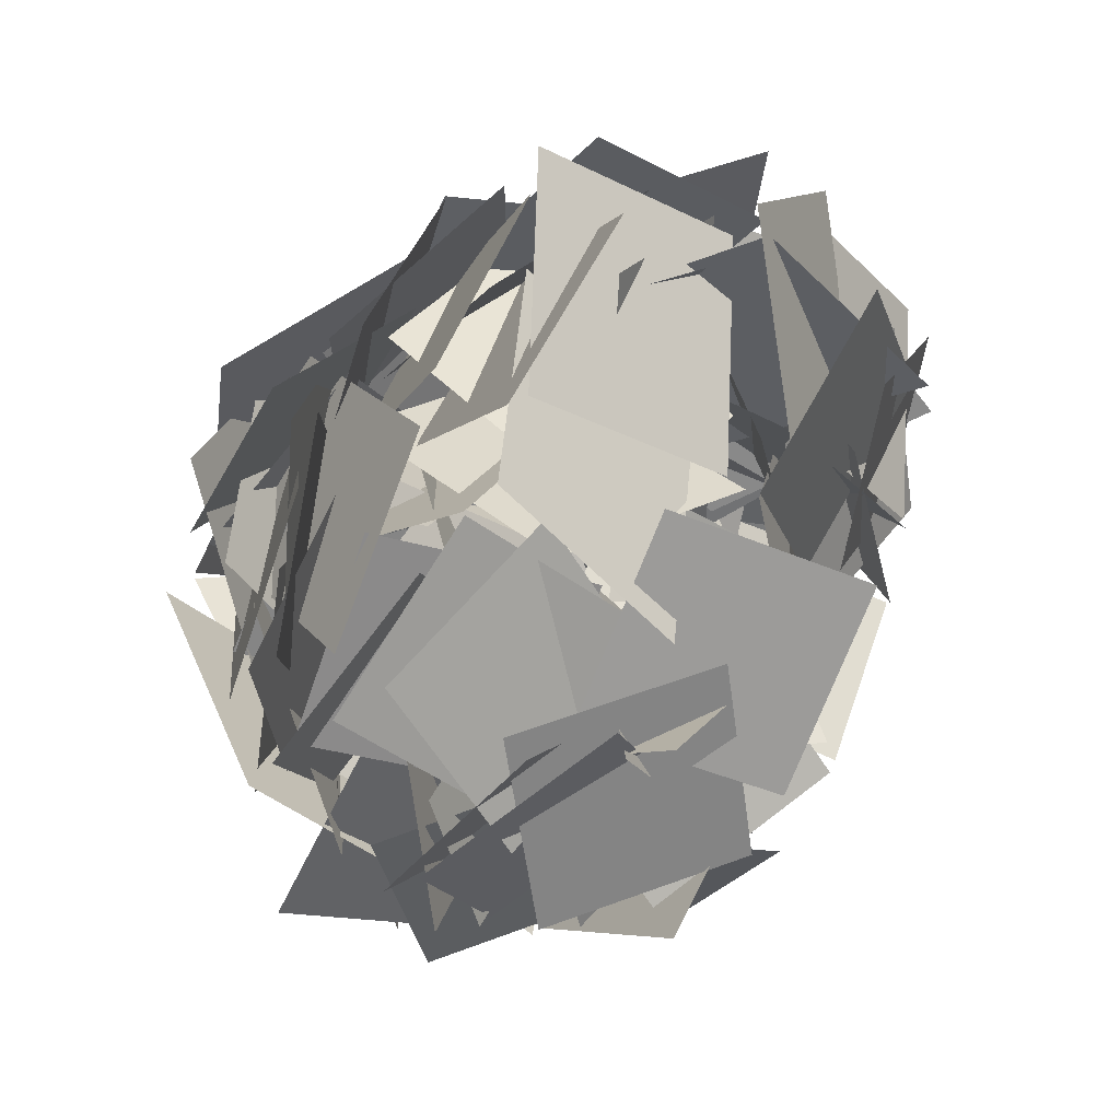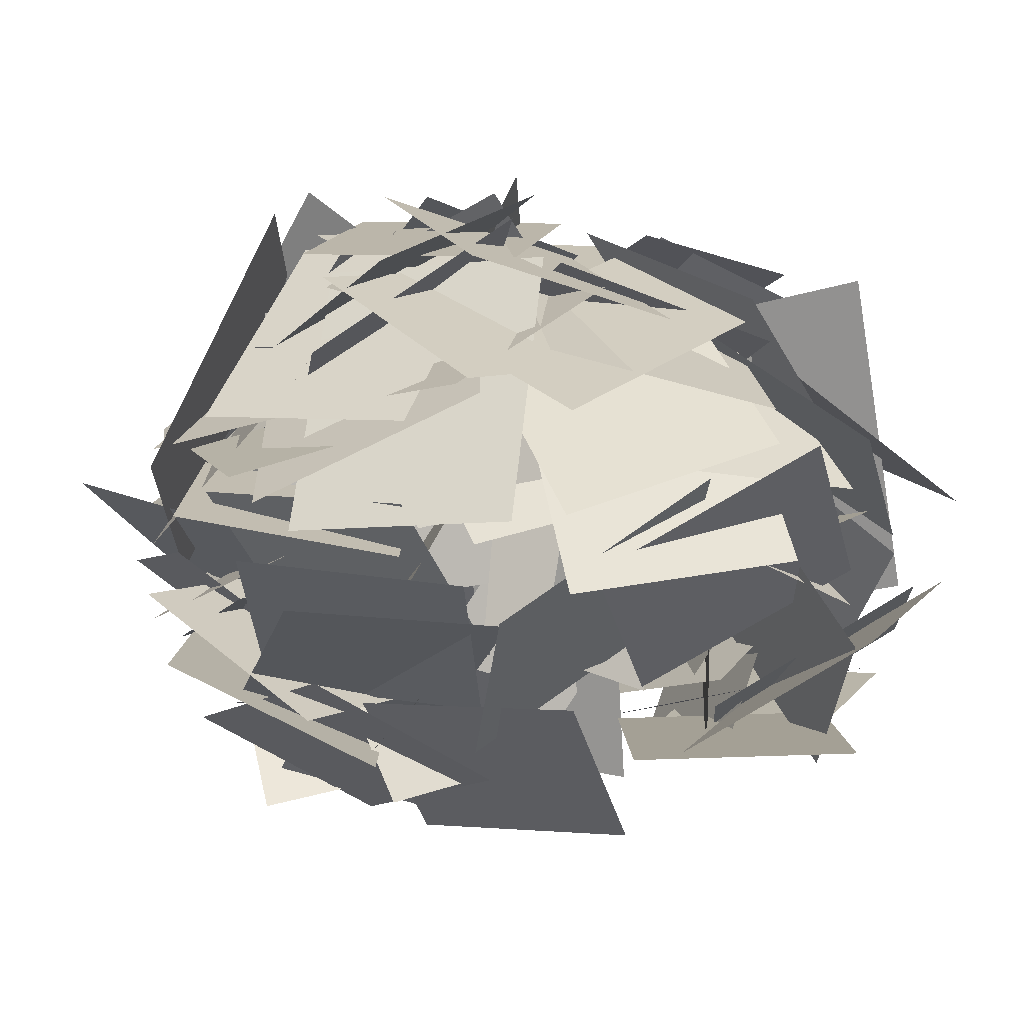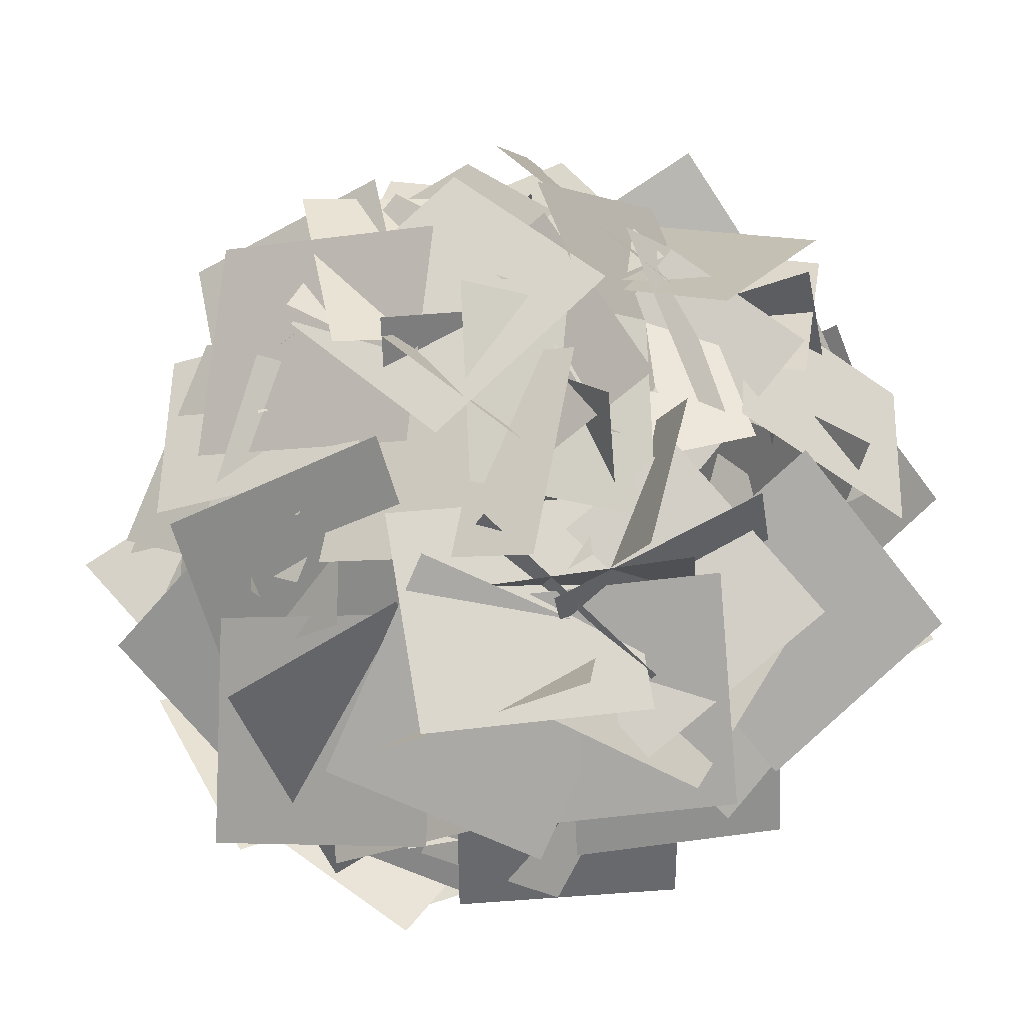
<metadata>
{"format":"obj","ext":"obj","renderer":"f3d","projection":"perspective","resolution":1024,"background":"white","views":[{"elev":30.4,"azim":-44.0,"up":"+Z"},{"elev":-9.3,"azim":-42.0,"up":"+Y"},{"elev":72.2,"azim":79.5,"up":"+Y"}]}
</metadata>
<code>
o leaves_gbushy_0
v -0.4762 0.2406 -0.1424
v -0.816 0.4686 0.004726
v -0.6807 0.4123 0.3981
v -0.341 0.1843 0.251
v 0.1555 0.04371 0.3843
v 0.3226 0.5539 0.468
v 0.4755 0.5681 0.08
v 0.3085 0.05791 -0.003655
v 0.028 0.1303 -0.4387
v -0.1864 0.4917 -0.684
v -0.5061 0.3924 -0.4442
v -0.2917 0.03096 -0.1989
v 0.114 0.1574 0.4048
v 0.4651 0.4273 0.4063
v 0.4702 0.4178 -0.01408
v 0.119 0.1479 -0.01558
v 0.2063 0.645 -0.142
v 0.3437 0.2619 -0.4373
v -0.01707 0.2213 -0.6122
v -0.1544 0.6044 -0.3169
v 0.3717 0.5276 -0.3449
v 0.2143 0.2981 -0.7078
v -0.1068 0.3578 -0.5824
v 0.0506 0.5873 -0.2196
v 0.05135 0.09979 0.4491
v 0.3081 0.3245 0.725
v 0.5978 0.29 0.4383
v 0.3411 0.06532 0.1623
v -0.3143 0.1791 0.3637
v -0.3832 0.6893 0.5676
v 0.008227 0.7774 0.6056
v 0.07711 0.2672 0.4017
v 0.01074 0.07605 0.4685
v 0.04649 0.6496 0.4532
v 0.3316 0.5977 0.1627
v 0.2958 0.02416 0.178
v 0.03231 0.1606 0.4132
v 0.1984 0.584 0.6508
v 0.4401 0.7287 0.3329
v 0.2739 0.3053 0.09537
v -0.2701 0.09974 0.04609
v -0.6239 0.1176 -0.145
v -0.7993 0.2319 0.2236
v -0.4455 0.214 0.4147
v -0.43 0.2058 0.333
v -0.3803 0.7959 0.3486
v 0.0138 0.7208 0.3609
v -0.03588 0.1307 0.3453
v -0.4102 0.2949 0.6036
v -0.1861 0.5034 0.9294
v 0.14 0.3405 0.7144
v -0.08402 0.1321 0.3886
v -0.06982 0.02032 -0.1381
v 0.01073 0.452 -0.4033
v -0.3328 0.3564 -0.6029
v -0.4134 -0.0752 -0.3377
v -0.2014 0.3165 0.3567
v -0.1645 0.3256 0.7414
v 0.2231 0.4639 0.6923
v 0.1863 0.4547 0.3076
v 0.1734 0.3601 -0.414
v -0.06419 0.7797 -0.5744
v -0.3568 0.6041 -0.3184
v -0.1192 0.1845 -0.158
v -0.05518 0.03405 -0.2274
v -0.2016 0.2093 -0.4706
v -0.4537 0.205 -0.3024
v -0.3073 0.02981 -0.05919
v -0.184 0.3396 -0.111
v -0.4777 0.2677 -0.09737
v -0.4294 -0.08383 0.07888
v -0.1358 -0.01197 0.0652
v 0.07295 0.6997 0.4042
v 0.3698 0.4036 0.6298
v 0.5474 0.1771 0.2757
v 0.2505 0.4732 0.05011
v 0.1866 0.01104 0.518
v 0.5453 0.1962 0.4296
v 0.505 0.238 0.04897
v 0.1463 0.0528 0.1374
v 0.1814 0.6686 0.07758
v 0.4949 0.3982 -0.1041
v 0.2765 0.2102 -0.4394
v -0.03697 0.4806 -0.2577
v -0.5588 0.1438 -0.1386
v -0.8379 0.3258 0.1317
v -0.5794 0.2716 0.4487
v -0.3003 0.08957 0.1784
v -0.224 0.006795 -0.1426
v 0.04604 0.3135 -0.3623
v -0.2265 0.7297 -0.4473
v -0.4965 0.423 -0.2276
v -0.5343 0.2746 -0.09447
v -0.6552 0.8366 -0.04125
v -0.4101 0.8925 0.2873
v -0.2892 0.3305 0.2341
v 0.1723 0.4284 0.2329
v -0.06767 0.6114 0.5403
v 0.06084 0.1844 0.7879
v 0.3008 0.00148 0.4805
v -0.06048 0.005155 0.468
v 0.0261 0.1856 0.8563
v 0.391 0.3413 0.7288
v 0.3044 0.1608 0.3404
v -0.1209 -0.02656 -0.07458
v 0.04842 0.316 -0.3614
v -0.3054 0.3976 -0.5433
v -0.4747 0.05509 -0.2565
v -0.16 0.1331 -0.3063
v -0.4399 0.1337 -0.415
v -0.5425 0.1267 -0.1189
v -0.2627 0.1261 -0.01032
v -0.03231 0.1543 0.01091
v 0.1451 0.1943 -0.2408
v -0.0929 0.2723 -0.422
v -0.2703 0.2323 -0.1702
v -0.2272 0.654 0.3683
v -0.2376 0.3742 0.6857
v 0.1549 0.2775 0.6995
v 0.1652 0.5573 0.3821
v -0.2597 0.03639 -0.185
v -0.4678 -0.003527 0.03896
v -0.3126 0.2625 0.2255
v -0.1045 0.3024 0.00154
v 0.04952 0.1183 0.4093
v 0.4365 0.1958 0.4865
v 0.5116 0.1805 0.07376
v 0.1246 0.103 -0.003511
v 0.02907 0.6899 0.3064
v 0.2957 0.4243 0.5546
v 0.5091 0.2665 0.2165
v 0.2425 0.5322 -0.03168
v -0.1598 -0.01091 0.442
v 0.135 0.00063 0.7239
v 0.3955 0.1102 0.4165
v 0.1007 0.09868 0.1347
v 0.1133 0.2287 0.232
v 0.479 0.4581 0.2805
v 0.5452 0.4016 -0.1316
v 0.1795 0.1722 -0.18
v -0.2107 0.1741 -0.4575
v -0.5531 0.434 -0.6095
v -0.7135 0.3927 -0.2279
v -0.371 0.1328 -0.07593
v 0.105 0.8789 0.3475
v 0.2343 0.917 0.6681
v 0.4743 0.3575 0.5521
v 0.345 0.3194 0.2315
v -0.07143 0.4822 -0.6545
v -0.4602 0.53 -0.5738
v -0.3991 0.3258 -0.1841
v -0.01036 0.2781 -0.2648
v -0.2239 0.2859 -0.6099
v -0.4191 0.7934 -0.5351
v -0.4016 0.6864 -0.1219
v -0.2063 0.1789 -0.1967
v -0.3085 0.7258 0.3435
v -0.1769 0.5864 -0.04086
v -0.4529 0.1601 -0.06946
v -0.5845 0.2995 0.3149
v -0.3445 0.6712 0.3374
v -0.5032 0.2462 0.6376
v -0.1689 0.3126 0.8584
v -0.01014 0.7376 0.5582
v -0.4458 0.7358 0.3287
v -0.546 0.374 0.6748
v -0.1881 0.5197 0.8386
v -0.08795 0.8814 0.4926
v 0.2115 0.9274 0.06016
v 0.5634 0.5854 0.09927
v 0.5527 0.3952 -0.3074
v 0.2008 0.7372 -0.3465
v 0.5175 0.2287 -0.1665
v 0.2499 0.1204 -0.3701
v 0.02688 0.6754 -0.2497
v 0.2945 0.7837 -0.04607
v -0.4699 0.8376 -0.05014
v -0.5296 0.4386 0.1482
v -0.262 0.2158 0.01467
v -0.2023 0.6148 -0.1837
v -0.4831 0.8332 -0.2646
v -0.8353 0.5648 -0.1399
v -0.718 0.6074 0.2588
v -0.3658 0.8759 0.1341
v -0.2753 0.8394 0.3913
v -0.3262 0.4748 0.7192
v 0.06597 0.4747 0.7873
v 0.1169 0.8393 0.4593
v 0.1802 0.8677 -0.07114
v 0.4853 0.6308 -0.2899
v 0.2783 0.6892 -0.6458
v -0.02687 0.9261 -0.4271
v -0.01323 1.029 0.3409
v 0.3841 1.017 0.3471
v 0.3883 0.904 -0.06572
v -0.009005 0.9159 -0.0719
v -0.1799 0.8267 0.5449
v -0.001609 0.5433 0.8846
v 0.3296 0.4313 0.6607
v 0.1513 0.7147 0.321
v 0.1237 0.9356 0.1702
v 0.4628 0.8556 -0.04173
v 0.2619 0.8714 -0.4044
v -0.07714 0.9514 -0.1925
v -0.3501 1.015 -0.0255
v -0.3669 1.057 0.288
v -0.1339 0.7819 0.32
v -0.1172 0.7406 0.006462
v -0.4585 0.641 -0.4315
v -0.1246 0.9016 -0.3331
v 0.07163 0.7117 -0.6151
v -0.2622 0.4511 -0.7135
v -0.05704 0.9349 -0.03689
v -0.08058 0.8936 -0.3499
v -0.3724 0.813 -0.32
v -0.3489 0.8544 -0.007009
v -0.1769 1.04 -0.03937
v -0.2284 0.6867 -0.3731
v -0.6078 0.6024 -0.2629
v -0.5563 0.9562 0.0708
v -0.6624 0.5724 -0.2171
v -0.9075 0.4099 0.03546
v -0.63 0.3316 0.3329
v -0.3849 0.4941 0.08039
v 0.07759 1.052 0.2911
v 0.3848 0.866 0.5226
v 0.5796 0.7053 0.1722
v 0.2724 0.8917 -0.05938
v 0.1061 0.6153 -0.04807
v 0.1173 0.4263 0.3505
v 0.3682 0.8673 0.4469
v 0.357 1.056 0.04837
v 0.2811 0.8431 0.2756
v 0.5827 0.396 0.3273
v 0.6201 0.3326 -0.08978
v 0.3185 0.7797 -0.1415
v 0.3151 0.9637 0.2159
v 0.5218 0.803 -0.1223
v 0.2456 0.7721 -0.3728
v 0.03889 0.9328 -0.03458
v -0.2471 0.6623 -0.0227
v -0.4593 0.7366 0.1925
v -0.3132 1.1 0.2913
v -0.101 1.025 0.07613
v -0.5315 1.044 0.1634
v -0.6478 0.8331 0.5476
v -0.2767 0.7582 0.6642
v -0.1604 0.9688 0.28
v -0.2228 0.8542 -0.2001
v -0.4844 0.6732 -0.2808
v -0.569 0.6776 0.0216
v -0.3074 0.8586 0.1023
v -0.1781 0.9921 -0.1227
v -0.2829 0.5462 -0.3783
v -0.6655 0.6449 -0.2886
v -0.5608 1.091 -0.03302
v 0.02839 0.7084 0.6723
v 0.3999 0.4932 0.7609
v 0.511 0.6613 0.3717
v 0.1395 0.8766 0.2831
v 0.07318 0.4534 0.5073
v 0.4681 0.4296 0.5463
v 0.5071 0.7526 0.1686
v 0.1121 0.7765 0.1296
v 0.02423 0.7555 -0.01487
v -0.05224 0.4402 0.1932
v 0.1618 0.5821 0.3885
v 0.2382 0.8973 0.1804
v 0.2762 0.5718 0.2089
v 0.4678 0.3737 0.3831
v 0.6137 0.4582 0.1428
v 0.4222 0.6563 -0.03136
v 0.1315 0.9792 0.2418
v 0.1488 0.3868 0.2053
v 0.182 0.4404 -0.212
v 0.1647 1.033 -0.1755
v 0.1499 0.9547 0.1988
v 0.5149 0.7226 0.2272
v 0.5539 0.7582 -0.1905
v 0.1889 0.9903 -0.2189
v 0.4224 0.5918 -0.1712
v 0.3005 0.4526 -0.5616
v -0.04368 0.694 -0.4832
v 0.07824 0.8332 -0.09284
v 0.2884 0.9002 0.05835
v 0.5533 0.6214 -0.1855
v 0.295 0.6312 -0.5051
v 0.03014 0.9099 -0.2612
v 0.1878 1.013 0.07748
v 0.3655 0.4857 0.02383
v 0.2387 0.471 -0.3745
v 0.061 0.998 -0.3209
v -0.4698 0.647 -0.1114
v -0.7288 0.7481 0.0274
v -0.6002 0.7078 0.3105
v -0.3413 0.6067 0.1717
v -0.4129 1.029 0.06087
v -0.4457 0.772 -0.3319
v -0.775 0.4006 -0.2235
v -0.7421 0.6579 0.1693
v -0.5121 0.8335 0.08517
v -0.4657 0.4168 0.1871
v -0.1725 0.4952 0.1979
v -0.2188 0.9119 0.09596
v -0.5337 1.012 -0.04159
v -0.159 1.112 -0.163
v -0.02681 0.8745 0.1963
v -0.4015 0.7747 0.3177
v -0.6328 0.6722 -0.052
v -0.8832 0.4114 0.2399
v -0.6231 0.5953 0.5409
v -0.3727 0.8561 0.249
v -0.302 0.988 -0.1848
v -0.4042 1.076 0.1357
v -0.05047 1.013 0.1835
v 0.05175 0.9253 -0.137
v -0.4139 0.9829 -0.05122
v -0.7049 0.8299 0.2122
v -0.463 0.705 0.5193
v -0.172 0.8581 0.256
v -0.3851 0.9579 0.1426
v -0.4268 0.5453 0.2546
v -0.1403 0.527 0.3406
v -0.09855 0.9396 0.2287
v -0.2416 0.8648 0.1083
v -0.5487 0.6 -0.0821
v -0.7725 0.6902 0.2595
v -0.4654 0.9551 0.4498
v -0.4138 0.8674 0.5213
v -0.06993 0.7423 0.7128
v 0.1118 0.7171 0.3392
v -0.2321 0.8422 0.1478
v -0.3709 0.8348 0.3287
v -0.2503 1.052 -0.04149
v 0.1226 1.079 0.1025
v 0.002064 0.8623 0.4727
v -0.1663 1.007 0.332
v -0.1364 0.8072 0.7312
v 0.2276 0.5336 0.6606
v 0.1977 0.7332 0.2613
v -0.3187 0.899 0.3021
v -0.5306 0.672 0.6197
v -0.1958 0.5803 0.8369
v 0.01604 0.8073 0.5193
v -0.6046 0.3821 -0.3635
v -0.4054 0.8777 -0.2643
v -0.6825 1.013 0.02162
v -0.8816 0.5172 -0.07752
v -0.1398 0.9664 -0.2496
v -0.1369 0.5356 -0.5397
v -0.5282 0.4604 -0.4884
v -0.5311 0.8913 -0.1983
v -0.2854 0.5024 -0.4047
v -0.6645 0.2809 -0.389
v -0.6621 0.3584 0.02915
v -0.283 0.58 0.01348
v -0.4119 0.7085 0.06173
v -0.7521 0.5758 -0.1402
v -0.9079 0.4582 0.2039
v -0.5678 0.5909 0.4058
v -0.4757 0.8182 -0.192
v -0.6427 0.767 0.06672
v -0.4035 0.6234 0.2253
v -0.2366 0.6746 -0.03346
v -0.3072 1.003 -0.3349
v -0.5152 0.7076 -0.5799
v -0.7242 0.4602 -0.2527
v -0.5161 0.7551 -0.0077
v -0.1638 0.6279 -0.06333
v 0.107 0.6881 0.06135
v 0.1363 1.068 -0.1015
v -0.1345 1.008 -0.2261
v -0.06664 0.7952 -0.2496
v -0.2608 0.8548 -0.4851
v -0.4853 0.8572 -0.2777
v -0.2912 0.7976 -0.04212
v -0.2056 0.8389 -0.4767
v -0.5292 0.5502 -0.608
v -0.6805 0.4627 -0.2383
v -0.3568 0.7515 -0.107
v -0.5453 0.6965 0.1879
v -0.5038 0.36 0.3903
v -0.2117 0.4482 0.3965
v -0.2532 0.7847 0.194
v -0.6172 0.891 0.1159
v -0.7887 0.3744 0.2194
v -0.5872 0.3697 0.5818
v -0.4157 0.8864 0.4784
v -0.7118 0.6114 0.1456
v -0.6764 0.6036 0.538
v -0.3094 0.8405 0.5369
v -0.3448 0.8484 0.1445
v -0.3451 0.9226 0.2366
v -0.7398 0.8362 0.2466
v -0.7174 0.5949 0.6175
v -0.3227 0.6813 0.6074
v 0.2232 0.7922 0.1479
v 0.4022 0.624 -0.02123
v 0.2075 0.4978 -0.1892
v 0.02851 0.666 -0.02011
v 0.1626 0.8645 0.2432
v 0.3207 0.4355 0.2974
v 0.4218 0.4347 -0.03633
v 0.2637 0.8637 -0.09045
v 0.02836 1.058 0.1722
v 0.04499 0.525 0.358
v 0.3451 0.3696 0.1051
v 0.3285 0.903 -0.08063
v -0.1213 0.5978 0.05523
v 0.05347 0.8373 -0.07032
v -0.1277 1.127 -0.07684
v -0.3024 0.8872 0.0487
v -0.09316 1.019 -0.08103
v -0.1826 0.6068 -0.2513
v -0.4057 0.5089 -0.001833
v -0.3163 0.9212 0.1685
v -0.3593 1.087 -0.1187
v -0.6782 0.9189 0.1023
v -0.4552 0.8851 0.4496
v -0.1363 1.053 0.2285
v -0.1338 0.9559 0.3729
v -0.505 0.7533 0.3133
v -0.5521 0.5504 0.6968
v -0.1809 0.753 0.7564
v -0.327 0.9167 -0.03146
v -0.7025 0.7221 -0.02247
v -0.7216 0.8429 0.3888
v -0.3461 1.038 0.3798
v -0.5437 0.9844 -0.06391
v -0.8527 0.596 0.05057
v -0.7108 0.549 0.4422
v -0.4017 0.9374 0.3277
v -0.2962 0.3544 -0.3331
v -0.5774 0.2565 -0.4095
v -0.6572 0.2955 -0.107
v -0.376 0.3934 -0.03063
v -0.3877 0.000847 -0.3252
v -0.03038 -0.09574 -0.155
v -0.155 0.1342 0.2073
v -0.5123 0.2308 0.03717
v -0.2615 0.1435 -0.008723
v -0.3737 0.3999 -0.3661
v -0.7549 0.3126 -0.2655
v -0.6427 0.05613 0.09185
v -0.4961 0.0986 0.06676
v -0.1747 -0.1115 -0.1274
v 0.01585 -0.1381 0.2411
v -0.3055 0.07194 0.4352
v -0.3444 0.006052 0.212
v -0.5708 0.1994 0.533
v -0.2531 0.4642 0.7338
v -0.02668 0.2709 0.4128
v -0.3606 0.2949 -0.1626
v -0.4905 0.4233 -0.5517
v -0.822 0.5372 -0.4018
v -0.6921 0.4087 -0.01268
v -0.2504 0.2274 -0.3978
v -0.5371 0.2769 -0.3198
v -0.4562 0.4159 -0.03376
v -0.1694 0.3664 -0.1118
v -0.03461 0.01015 -0.3876
v -0.03829 0.2957 -0.717
v -0.3993 0.5353 -0.6168
v -0.3956 0.2497 -0.2874
v -0.09609 0.4116 -0.08345
v 0.02979 0.3533 0.1992
v 0.1533 -0.01445 0.09727
v 0.0274 0.04389 -0.1854
v 0.09303 0.2895 -0.1557
v 0.0939 0.2319 -0.4682
v -0.2042 0.2296 -0.4689
v -0.205 0.2873 -0.1564
v 0.1302 0.1686 -0.4234
v -0.03128 0.4482 -0.7479
v -0.3754 0.5328 -0.5755
v -0.214 0.2533 -0.2509
v -0.138 0.4021 0.03534
v 0.0716 0.1701 0.06288
v -0.0605 -0.1101 -0.0684
v -0.2701 0.1218 -0.09594
v -0.2085 -0.07167 -0.2615
v -0.586 0.09113 -0.3178
v -0.6348 0.1239 0.09879
v -0.2573 -0.03889 0.1551
v -0.2386 0.09325 -0.1734
v -0.5265 0.2817 -0.4286
v -0.7972 0.1648 -0.1328
v -0.5093 -0.02369 0.1224
f 1 2 3
f 1 3 4
f 5 6 7
f 5 7 8
f 9 10 11
f 9 11 12
f 13 14 15
f 13 15 16
f 17 18 19
f 17 19 20
f 21 22 23
f 21 23 24
f 25 26 27
f 25 27 28
f 29 30 31
f 29 31 32
f 33 34 35
f 33 35 36
f 37 38 39
f 37 39 40
f 41 42 43
f 41 43 44
f 45 46 47
f 45 47 48
f 49 50 51
f 49 51 52
f 53 54 55
f 53 55 56
f 57 58 59
f 57 59 60
f 61 62 63
f 61 63 64
f 65 66 67
f 65 67 68
f 69 70 71
f 69 71 72
f 73 74 75
f 73 75 76
f 77 78 79
f 77 79 80
f 81 83 84
f 85 86 87
f 85 87 88
f 89 90 91
f 89 91 92
f 93 94 95
f 93 95 96
f 97 98 99
f 97 99 100
f 101 102 103
f 101 103 104
f 105 106 107
f 105 107 108
f 109 110 111
f 109 111 112
f 113 114 115
f 113 115 116
f 117 118 119
f 117 119 120
f 121 122 123
f 121 123 124
f 125 126 127
f 125 127 128
f 129 130 131
f 129 131 132
f 133 134 135
f 133 135 136
f 137 138 139
f 137 139 140
f 141 142 143
f 141 143 144
f 145 146 147
f 145 147 148
f 149 150 151
f 149 151 152
f 153 154 155
f 153 155 156
f 157 158 159
f 157 159 160
f 161 162 163
f 161 163 164
f 165 166 167
f 165 167 168
f 169 170 171
f 169 171 172
f 173 174 175
f 173 175 176
f 177 178 179
f 177 179 180
f 181 182 183
f 181 183 184
f 185 186 187
f 185 187 188
f 189 190 191
f 189 191 192
f 193 194 195
f 193 195 196
f 197 198 199
f 201 202 203
f 205 206 207
f 205 207 208
f 209 210 211
f 209 211 212
f 213 214 215
f 213 215 216
f 217 218 219
f 217 219 220
f 221 222 223
f 221 223 224
f 225 226 227
f 225 227 228
f 229 230 231
f 229 231 232
f 233 234 235
f 233 235 236
f 237 238 239
f 237 239 240
f 241 242 243
f 241 243 244
f 245 246 247
f 245 247 248
f 249 250 251
f 249 251 252
f 253 254 255
f 253 255 256
f 257 258 259
f 257 259 260
f 261 262 263
f 261 263 264
f 265 266 267
f 265 267 268
f 269 270 271
f 269 271 272
f 277 278 279
f 277 279 280
f 281 282 283
f 281 283 284
f 285 287 288
f 289 290 291
f 289 291 292
f 293 294 295
f 293 295 296
f 297 298 299
f 297 299 300
f 301 302 303
f 301 303 304
f 305 306 307
f 305 307 308
f 309 310 311
f 309 311 312
f 313 314 315
f 313 315 316
f 317 318 319
f 317 319 320
f 321 322 323
f 321 323 324
f 325 326 327
f 325 327 328
f 329 330 331
f 329 331 332
f 333 334 335
f 333 335 336
f 337 338 339
f 337 339 340
f 341 342 343
f 341 343 344
f 345 346 347
f 345 347 348
f 349 350 351
f 349 351 352
f 353 354 355
f 353 355 356
f 357 358 359
f 357 359 360
f 361 362 363
f 361 363 364
f 365 366 367
f 365 367 368
f 369 370 371
f 369 371 372
f 373 374 375
f 373 375 376
f 377 378 379
f 377 379 380
f 381 382 383
f 381 383 384
f 385 386 387
f 385 387 388
f 389 391 392
f 393 394 395
f 393 395 396
f 397 398 399
f 397 399 400
f 401 402 403
f 401 403 404
f 405 406 407
f 405 407 408
f 409 410 411
f 409 411 412
f 413 414 415
f 413 415 416
f 417 418 419
f 417 419 420
f 421 422 423
f 421 423 424
f 425 426 427
f 425 427 428
f 429 430 431
f 429 431 432
f 433 434 435
f 433 435 436
f 437 438 439
f 437 439 440
f 441 442 443
f 441 443 444
f 445 446 447
f 445 447 448
f 449 450 451
f 449 451 452
f 453 454 455
f 453 455 456
f 457 458 459
f 457 459 460
f 461 462 463
f 461 463 464
f 465 467 468
f 469 470 471
f 469 471 472
f 473 474 475
f 473 475 476
f 477 478 479
f 477 479 480
f 481 482 483
f 481 483 484
f 485 486 487
f 485 487 488
f 81 82 83
f 197 199 200
f 201 203 204
f 273 274 275
f 273 275 276
f 285 286 287
f 389 390 391
f 465 466 467

</code>
